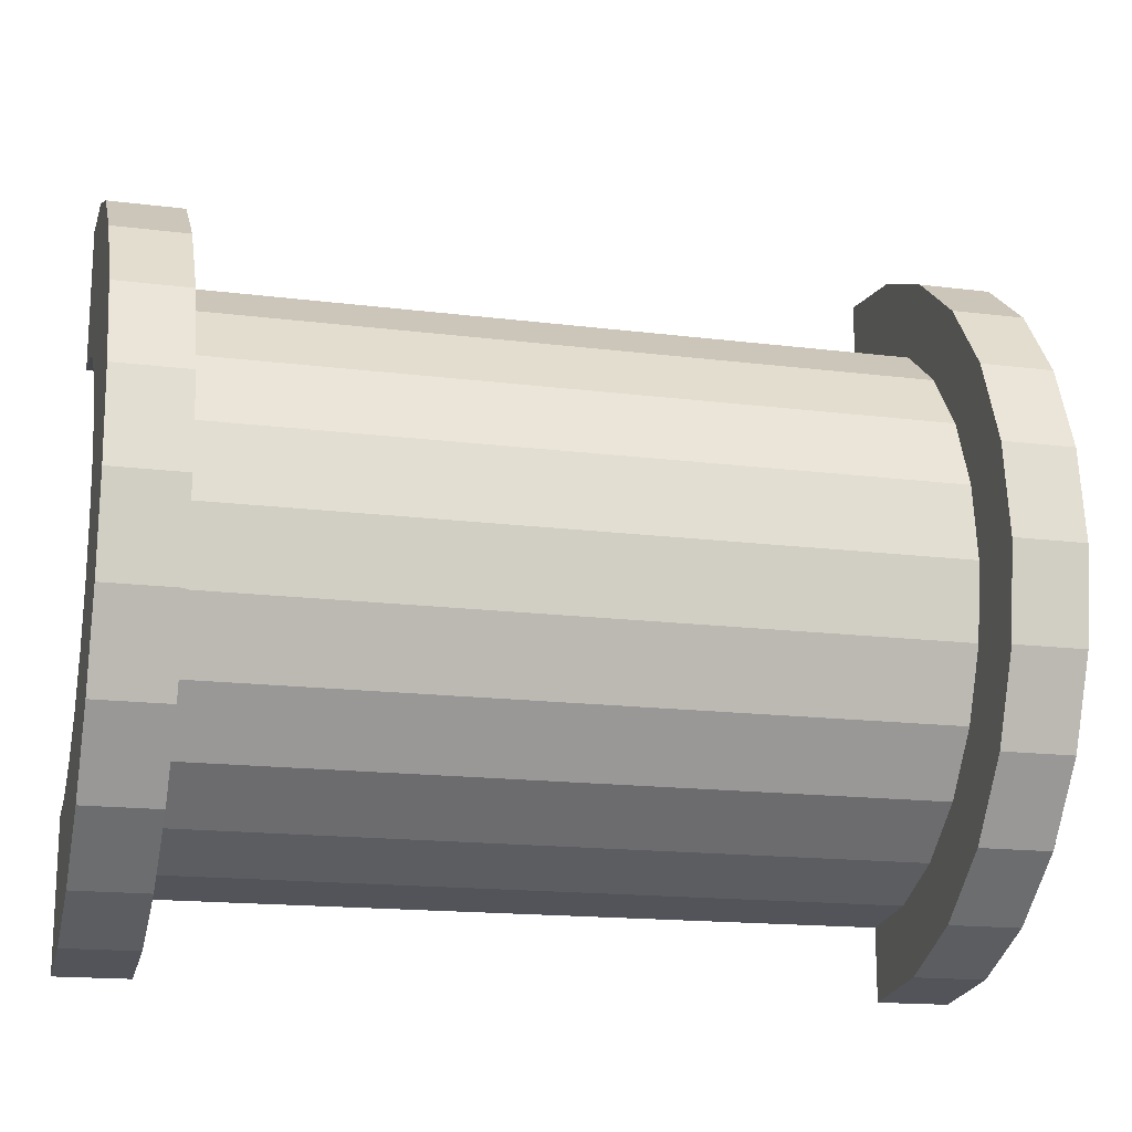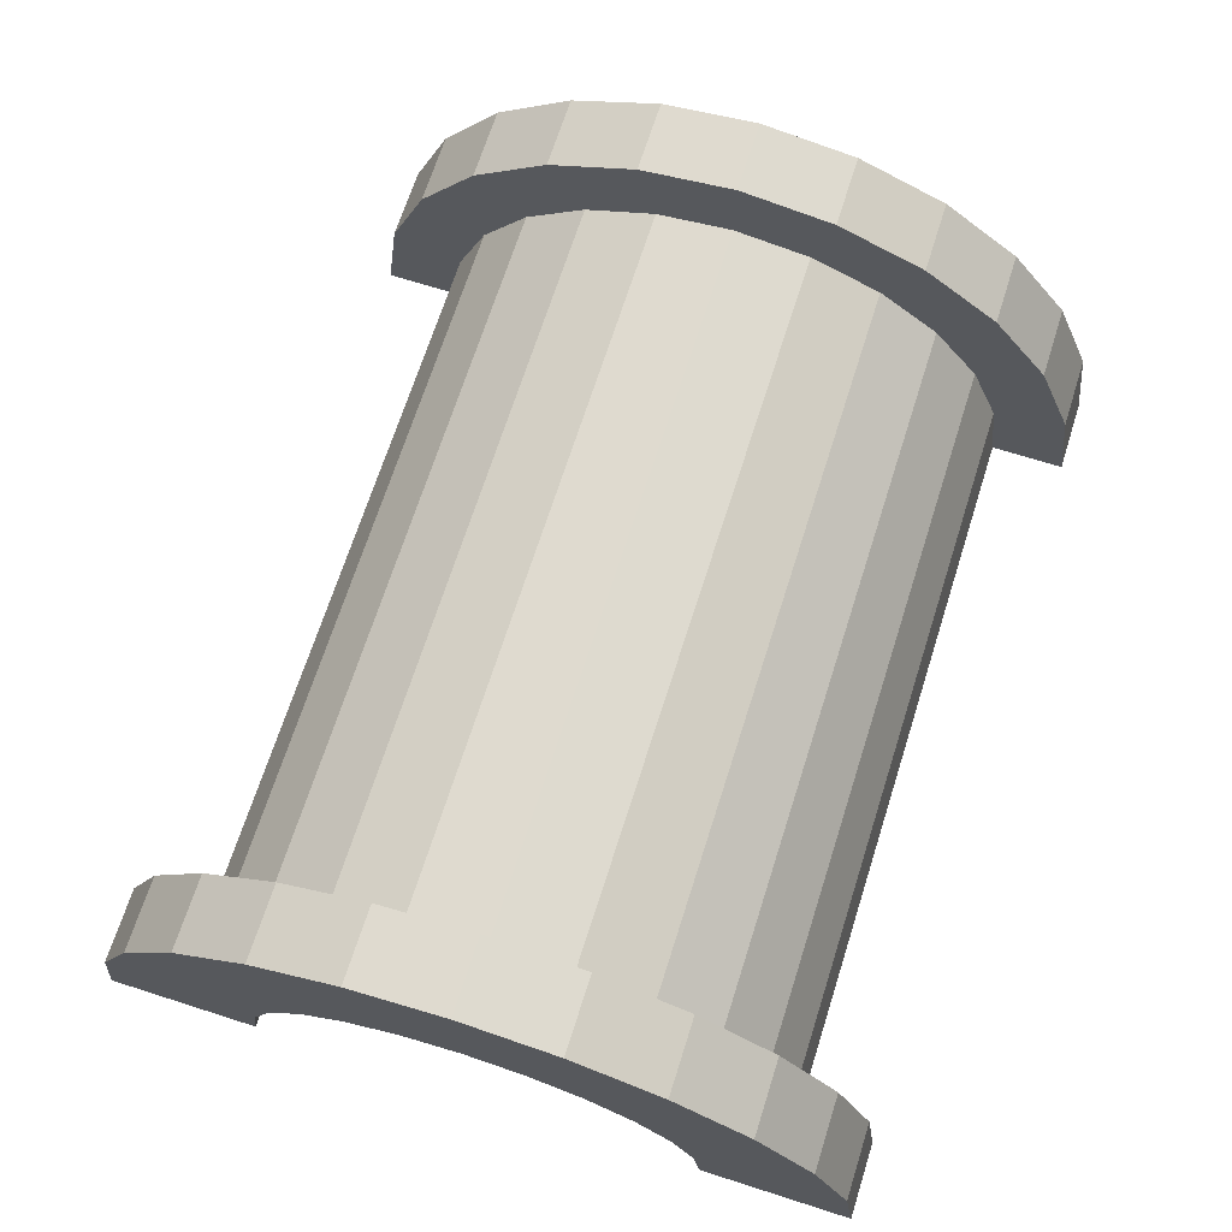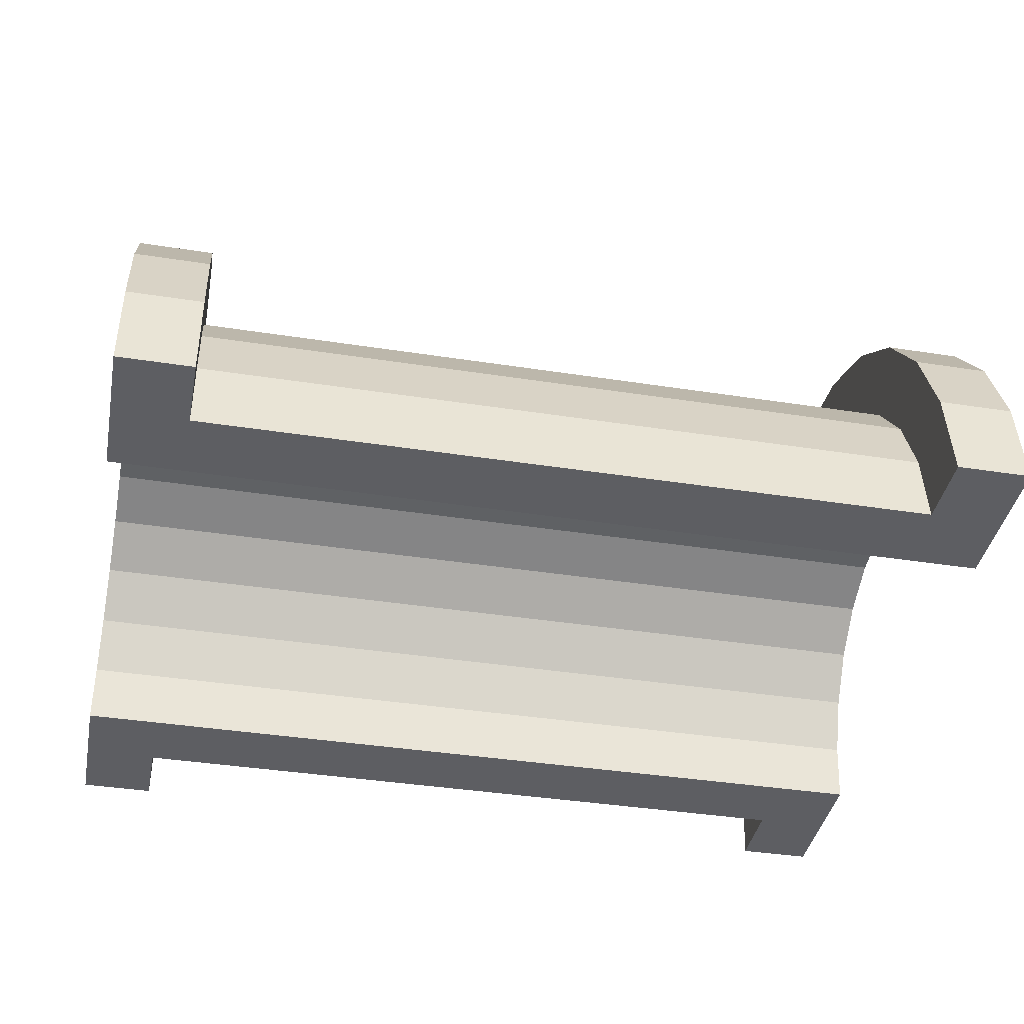
<metadata>
{"format":"obj","ext":"obj","renderer":"f3d","projection":"perspective","resolution":1024,"background":"white","views":[{"elev":-16.7,"azim":-14.2,"up":"+Y"},{"elev":69.4,"azim":-72.3,"up":"+Z"},{"elev":-39.4,"azim":169.0,"up":"+Z"}]}
</metadata>
<code>
v 1 1.035 3.864
v 10.86 0 4
v 10.86 1.035 3.864
v 10.86 0 4
v 1 1.035 3.864
v 1 0 4
v 10.86 4 0
v 1 4 0
v 10.86 4 0
v 1 4 0
v 10.86 4 0
v 1 4 0
v 1 -3.864 1.035
v 10.86 -4 0
v 10.86 -3.864 1.035
v 10.86 -4 0
v 1 -3.864 1.035
v 1 -4 0
v 10.86 3.464 2
v 1 2.828 2.828
v 10.86 2.828 2.828
v 1 2.828 2.828
v 10.86 3.464 2
v 1 3.464 2
v 1 2.828 2.828
v 10.86 2 3.464
v 10.86 2.828 2.828
v 10.86 2 3.464
v 1 2.828 2.828
v 1 2 3.464
v 10.86 3.864 1.035
v 1 3.464 2
v 10.86 3.464 2
v 1 3.464 2
v 10.86 3.864 1.035
v 1 3.864 1.035
v 1 -3.464 2
v 10.86 -2.828 2.828
v 1 -2.828 2.828
v 10.86 -2.828 2.828
v 1 -3.464 2
v 10.86 -3.464 2
v -0 2.898 0.7765
v -0 4.83 1.294
v 0 5 0
v -0 4.83 1.294
v -0 2.898 0.7765
v -0 4.33 2.5
v -0 2.898 0.7765
v 0 5 0
v 0 3 0
v -0 2.598 1.5
v -0 4.33 2.5
v -0 2.898 0.7765
v -0 4.33 2.5
v -0 2.598 1.5
v -0 3.535 3.535
v -0 2.121 2.121
v -0 3.535 3.535
v -0 2.598 1.5
v -0 3.535 3.535
v -0 2.121 2.121
v -0 2.5 4.33
v -0 1.5 2.598
v -0 2.5 4.33
v -0 2.121 2.121
v -0 1.5 2.598
v -0 1.294 4.83
v -0 2.5 4.33
v -0 0.7765 2.898
v -0 1.294 4.83
v -0 1.5 2.598
v -0 0 3
v -0 1.294 4.83
v -0 0.7765 2.898
v -0 0 3
v -0 0 5
v -0 1.294 4.83
v -0 -0.7765 2.898
v -0 0 5
v -0 0 3
v -0 -0.7765 2.898
v -0 -1.294 4.83
v -0 0 5
v -0 -1.5 2.598
v -0 -1.294 4.83
v -0 -0.7765 2.898
v -0 -2.5 4.33
v -0 -1.5 2.598
v -0 -2.121 2.121
v -0 -1.5 2.598
v -0 -2.5 4.33
v -0 -1.294 4.83
v -0 -3.535 3.535
v -0 -2.121 2.121
v -0 -2.598 1.5
v -0 -4.33 2.5
v -0 -2.598 1.5
v -0 -2.898 0.7765
v -0 -4.83 1.294
v -0 -2.898 0.7765
v 0 -3 0
v -0 -2.121 2.121
v -0 -3.535 3.535
v -0 -2.5 4.33
v -0 -2.598 1.5
v -0 -4.33 2.5
v -0 -3.535 3.535
v -0 -2.898 0.7765
v -0 -4.83 1.294
v -0 -4.33 2.5
v -0 -4.83 1.294
v 0 -3 0
v 0 -5 0
v 1 2 3.464
v 10.86 1.035 3.864
v 10.86 2 3.464
v 10.86 1.035 3.864
v 1 2 3.464
v 1 1.035 3.864
v 10.86 4 0
v 1 3.864 1.035
v 10.86 3.864 1.035
v 1 3.864 1.035
v 10.86 4 0
v 1 4 0
v 1 -4 0
v 10.86 -4 0
v 1 -4 0
v 10.86 -4 0
v 1 -4 0
v 10.86 -4 0
v 1 -3.864 1.035
v 10.86 -3.464 2
v 1 -3.464 2
v 10.86 -3.464 2
v 1 -3.864 1.035
v 10.86 -3.864 1.035
v 1 -2 3.464
v 10.86 -2.828 2.828
v 10.86 -2 3.464
v 10.86 -2.828 2.828
v 1 -2 3.464
v 1 -2.828 2.828
v 1 0 4
v 10.86 -1.035 3.864
v 10.86 0 4
v 10.86 -1.035 3.864
v 1 0 4
v 1 -1.035 3.864
v 1 -1.035 3.864
v 10.86 -2 3.464
v 10.86 -1.035 3.864
v 10.86 -2 3.464
v 1 -1.035 3.864
v 1 -2 3.464
v 11.86 0 3
v -0 0.7765 2.898
v 11.86 0.7765 2.898
v -0 0.7765 2.898
v 11.86 0 3
v -0 0 3
v 11.86 3 0
v 11.86 3 0
v 0 3 0
v -0 2.598 1.5
v 11.86 2.121 2.121
v -0 2.121 2.121
v 11.86 2.121 2.121
v -0 2.598 1.5
v 11.86 2.598 1.5
v 11.86 1.5 2.598
v -0 2.121 2.121
v 11.86 2.121 2.121
v -0 2.121 2.121
v 11.86 1.5 2.598
v -0 1.5 2.598
v -0 2.898 0.7765
v 11.86 2.598 1.5
v -0 2.598 1.5
v 11.86 2.598 1.5
v -0 2.898 0.7765
v 11.86 2.898 0.7765
v 11.86 -2.598 1.5
v -0 -2.121 2.121
v 11.86 -2.121 2.121
v -0 -2.121 2.121
v 11.86 -2.598 1.5
v -0 -2.598 1.5
v 11.86 0.7765 2.898
v -0 1.5 2.598
v 11.86 1.5 2.598
v -0 1.5 2.598
v 11.86 0.7765 2.898
v -0 0.7765 2.898
v -0 2.898 0.7765
v 11.86 3 0
v 11.86 2.898 0.7765
v 11.86 3 0
v -0 2.898 0.7765
v 0 3 0
v 11.86 -3 0
v 11.86 -3 0
v 0 -3 0
v 11.86 -2.898 0.7765
v -0 -2.598 1.5
v 11.86 -2.598 1.5
v -0 -2.598 1.5
v 11.86 -2.898 0.7765
v -0 -2.898 0.7765
v -0 -2.121 2.121
v 11.86 -1.5 2.598
v 11.86 -2.121 2.121
v 11.86 -1.5 2.598
v -0 -2.121 2.121
v -0 -1.5 2.598
v -0 -0.7765 2.898
v 11.86 0 3
v 11.86 -0.7765 2.898
v 11.86 0 3
v -0 -0.7765 2.898
v -0 0 3
v 11.86 -3 0
v -0 -2.898 0.7765
v 11.86 -2.898 0.7765
v -0 -2.898 0.7765
v 11.86 -3 0
v 0 -3 0
v -0 -1.5 2.598
v 11.86 -0.7765 2.898
v 11.86 -1.5 2.598
v 11.86 -0.7765 2.898
v -0 -1.5 2.598
v -0 -0.7765 2.898
v -0 1.294 4.83
v 1 0 5
v 1 1.294 4.83
v 1 0 5
v -0 1.294 4.83
v -0 0 5
v 1 5 0
v 0 5 0
v 1 5 0
v 1 -2.5 4.33
v -0 -3.535 3.535
v 1 -3.535 3.535
v -0 -3.535 3.535
v 1 -2.5 4.33
v -0 -2.5 4.33
v 1 4.33 2.5
v -0 3.535 3.535
v 1 3.535 3.535
v -0 3.535 3.535
v 1 4.33 2.5
v -0 4.33 2.5
v 1 4.83 1.294
v 1 3.864 1.035
v 1 4 0
v 1 3.464 2
v 1 4.33 2.5
v 1 3.535 3.535
v 1 4.33 2.5
v 1 3.464 2
v 1 3.864 1.035
v 1 3.535 3.535
v 1 2.828 2.828
v 1 3.464 2
v 1 2.5 4.33
v 1 2.828 2.828
v 1 3.535 3.535
v 1 2.5 4.33
v 1 2 3.464
v 1 2.828 2.828
v 1 1.294 4.83
v 1 2 3.464
v 1 2.5 4.33
v 1 1.294 4.83
v 1 1.035 3.864
v 1 2 3.464
v 1 0 5
v 1 1.035 3.864
v 1 1.294 4.83
v 1 0 5
v 1 0 4
v 1 1.035 3.864
v 1 0 5
v 1 -1.035 3.864
v 1 0 4
v 1 -1.294 4.83
v 1 -1.035 3.864
v 1 0 5
v 1 -1.294 4.83
v 1 -2 3.464
v 1 -1.035 3.864
v 1 -2.5 4.33
v 1 -2 3.464
v 1 -1.294 4.83
v 1 -2.5 4.33
v 1 -2.828 2.828
v 1 -2 3.464
v 1 -3.535 3.535
v 1 -2.828 2.828
v 1 -2.5 4.33
v 1 -2.828 2.828
v 1 -3.535 3.535
v 1 -3.464 2
v 1 -4.33 2.5
v 1 -3.464 2
v 1 -3.535 3.535
v 1 -3.464 2
v 1 -4.33 2.5
v 1 -3.864 1.035
v 1 -4.83 1.294
v 1 -3.864 1.035
v 1 -4.33 2.5
v 1 -3.864 1.035
v 1 -4.83 1.294
v 1 -4 0
v 1 -5 0
v 1 -4 0
v 1 -4.83 1.294
v 1 -4 0
v 1 -5 0
v 1 -4 0
v 1 -4 0
v 1 -5 0
v 1 -5 0
v 1 4 0
v 1 5 0
v 1 4.83 1.294
v 1 3.864 1.035
v 1 4.83 1.294
v 1 4.33 2.5
v 1 5 0
v 1 4 0
v 1 5 0
v 1 5 0
v 1 4 0
v 1 4 0
v 1 5 0
v -0 4.83 1.294
v 1 4.83 1.294
v -0 4.83 1.294
v 1 5 0
v 0 5 0
v -0 -4.33 2.5
v 1 -3.535 3.535
v -0 -3.535 3.535
v 1 -3.535 3.535
v -0 -4.33 2.5
v 1 -4.33 2.5
v 1 0 5
v -0 -1.294 4.83
v 1 -1.294 4.83
v -0 -1.294 4.83
v 1 0 5
v -0 0 5
v -0 3.535 3.535
v 1 2.5 4.33
v 1 3.535 3.535
v 1 2.5 4.33
v -0 3.535 3.535
v -0 2.5 4.33
v -0 2.5 4.33
v 1 1.294 4.83
v 1 2.5 4.33
v 1 1.294 4.83
v -0 2.5 4.33
v -0 1.294 4.83
v 1 4.83 1.294
v -0 4.33 2.5
v 1 4.33 2.5
v -0 4.33 2.5
v 1 4.83 1.294
v -0 4.83 1.294
v 1 -5 0
v 0 -5 0
v 1 -5 0
v -0 -4.83 1.294
v 1 -4.33 2.5
v -0 -4.33 2.5
v 1 -4.33 2.5
v -0 -4.83 1.294
v 1 -4.83 1.294
v 1 -1.294 4.83
v -0 -2.5 4.33
v 1 -2.5 4.33
v -0 -2.5 4.33
v 1 -1.294 4.83
v -0 -1.294 4.83
v -0 -4.83 1.294
v 1 -5 0
v 1 -4.83 1.294
v 1 -5 0
v -0 -4.83 1.294
v 0 -5 0
v 10.86 1.294 4.83
v 11.86 0 5
v 11.86 1.294 4.83
v 11.86 0 5
v 10.86 1.294 4.83
v 10.86 0 5
v 10.86 -4.83 1.294
v 11.86 -4.33 2.5
v 10.86 -4.33 2.5
v 11.86 -4.33 2.5
v 10.86 -4.83 1.294
v 11.86 -4.83 1.294
v 11.86 5 0
v 10.86 4.83 1.294
v 11.86 4.83 1.294
v 10.86 4.83 1.294
v 11.86 5 0
v 10.86 5 0
v 10.86 2.5 4.33
v 11.86 1.294 4.83
v 11.86 2.5 4.33
v 11.86 1.294 4.83
v 10.86 2.5 4.33
v 10.86 1.294 4.83
v 10.86 0 5
v 11.86 -1.294 4.83
v 11.86 0 5
v 11.86 -1.294 4.83
v 10.86 0 5
v 10.86 -1.294 4.83
v 10.86 -4.33 2.5
v 11.86 -3.535 3.535
v 10.86 -3.535 3.535
v 11.86 -3.535 3.535
v 10.86 -4.33 2.5
v 11.86 -4.33 2.5
v 10.86 -5 0
v 10.86 -4 0
v 10.86 -4 0
v 10.86 -4 0
v 10.86 -4.83 1.294
v 10.86 -4.33 2.5
v 10.86 -5 0
v 10.86 -4 0
v 10.86 -5 0
v 10.86 -4 0
v 10.86 -5 0
v 10.86 -4.83 1.294
v 10.86 4 0
v 10.86 5 0
v 10.86 5 0
v 10.86 5 0
v 10.86 3.864 1.035
v 10.86 4.83 1.294
v 10.86 4 0
v 10.86 5 0
v 10.86 4 0
v 10.86 5 0
v 10.86 4 0
v 10.86 3.864 1.035
v 10.86 4.83 1.294
v 10.86 3.864 1.035
v 10.86 4.33 2.5
v 10.86 3.464 2
v 10.86 4.33 2.5
v 10.86 3.864 1.035
v 10.86 4.33 2.5
v 10.86 3.464 2
v 10.86 3.535 3.535
v 10.86 2.828 2.828
v 10.86 3.535 3.535
v 10.86 3.464 2
v 10.86 2.828 2.828
v 10.86 2.5 4.33
v 10.86 3.535 3.535
v 10.86 2 3.464
v 10.86 2.5 4.33
v 10.86 2.828 2.828
v 10.86 2 3.464
v 10.86 1.294 4.83
v 10.86 2.5 4.33
v 10.86 1.035 3.864
v 10.86 1.294 4.83
v 10.86 2 3.464
v 10.86 0 4
v 10.86 1.294 4.83
v 10.86 1.035 3.864
v 10.86 0 4
v 10.86 0 5
v 10.86 1.294 4.83
v 10.86 -1.035 3.864
v 10.86 0 5
v 10.86 0 4
v 10.86 -1.035 3.864
v 10.86 -1.294 4.83
v 10.86 0 5
v 10.86 -2 3.464
v 10.86 -1.294 4.83
v 10.86 -1.035 3.864
v 10.86 -2 3.464
v 10.86 -2.5 4.33
v 10.86 -1.294 4.83
v 10.86 -2.828 2.828
v 10.86 -2.5 4.33
v 10.86 -2 3.464
v 10.86 -3.535 3.535
v 10.86 -2.828 2.828
v 10.86 -3.464 2
v 10.86 -2.828 2.828
v 10.86 -3.535 3.535
v 10.86 -2.5 4.33
v 10.86 -4.33 2.5
v 10.86 -3.464 2
v 10.86 -3.864 1.035
v 10.86 -4.33 2.5
v 10.86 -3.864 1.035
v 10.86 -4 0
v 10.86 -3.464 2
v 10.86 -4.33 2.5
v 10.86 -3.535 3.535
v 11.86 5 0
v 10.86 5 0
v 11.86 5 0
v 10.86 5 0
v 11.86 5 0
v 10.86 5 0
v 11.86 4.83 1.294
v 11.86 2.898 0.7765
v 11.86 3 0
v 11.86 4.33 2.5
v 11.86 2.598 1.5
v 11.86 2.898 0.7765
v 11.86 2.121 2.121
v 11.86 3.535 3.535
v 11.86 2.5 4.33
v 11.86 3.535 3.535
v 11.86 2.121 2.121
v 11.86 2.598 1.5
v 11.86 2.5 4.33
v 11.86 1.5 2.598
v 11.86 2.121 2.121
v 11.86 1.294 4.83
v 11.86 1.5 2.598
v 11.86 2.5 4.33
v 11.86 1.294 4.83
v 11.86 0.7765 2.898
v 11.86 1.5 2.598
v 11.86 0 5
v 11.86 0.7765 2.898
v 11.86 1.294 4.83
v 11.86 0 5
v 11.86 0 3
v 11.86 0.7765 2.898
v 11.86 0 5
v 11.86 -0.7765 2.898
v 11.86 0 3
v 11.86 -1.294 4.83
v 11.86 -0.7765 2.898
v 11.86 0 5
v 11.86 -1.294 4.83
v 11.86 -1.5 2.598
v 11.86 -0.7765 2.898
v 11.86 -2.5 4.33
v 11.86 -1.5 2.598
v 11.86 -1.294 4.83
v 11.86 -1.5 2.598
v 11.86 -2.5 4.33
v 11.86 -2.121 2.121
v 11.86 -3.535 3.535
v 11.86 -2.121 2.121
v 11.86 -2.5 4.33
v 11.86 -2.121 2.121
v 11.86 -3.535 3.535
v 11.86 -2.598 1.5
v 11.86 -4.33 2.5
v 11.86 -2.598 1.5
v 11.86 -3.535 3.535
v 11.86 -2.598 1.5
v 11.86 -4.33 2.5
v 11.86 -2.898 0.7765
v 11.86 -4.83 1.294
v 11.86 -2.898 0.7765
v 11.86 -4.33 2.5
v 11.86 -2.898 0.7765
v 11.86 -4.83 1.294
v 11.86 -3 0
v 11.86 -5 0
v 11.86 -3 0
v 11.86 -4.83 1.294
v 11.86 -3 0
v 11.86 -5 0
v 11.86 -3 0
v 11.86 -3 0
v 11.86 -5 0
v 11.86 -5 0
v 11.86 3 0
v 11.86 5 0
v 11.86 4.83 1.294
v 11.86 2.898 0.7765
v 11.86 4.83 1.294
v 11.86 4.33 2.5
v 11.86 2.598 1.5
v 11.86 4.33 2.5
v 11.86 3.535 3.535
v 11.86 5 0
v 11.86 3 0
v 11.86 5 0
v 11.86 5 0
v 11.86 3 0
v 11.86 3 0
v 10.86 3.535 3.535
v 11.86 2.5 4.33
v 11.86 3.535 3.535
v 11.86 2.5 4.33
v 10.86 3.535 3.535
v 10.86 2.5 4.33
v 11.86 4.83 1.294
v 10.86 4.33 2.5
v 11.86 4.33 2.5
v 10.86 4.33 2.5
v 11.86 4.83 1.294
v 10.86 4.83 1.294
v 11.86 4.33 2.5
v 10.86 3.535 3.535
v 11.86 3.535 3.535
v 10.86 3.535 3.535
v 11.86 4.33 2.5
v 10.86 4.33 2.5
v 10.86 -5 0
v 11.86 -5 0
v 10.86 -5 0
v 11.86 -5 0
v 10.86 -5 0
v 11.86 -5 0
v 10.86 -4.83 1.294
v 11.86 -5 0
v 11.86 -4.83 1.294
v 11.86 -5 0
v 10.86 -4.83 1.294
v 10.86 -5 0
v 10.86 -1.294 4.83
v 11.86 -2.5 4.33
v 11.86 -1.294 4.83
v 11.86 -2.5 4.33
v 10.86 -1.294 4.83
v 10.86 -2.5 4.33
v 10.86 -2.5 4.33
v 11.86 -3.535 3.535
v 11.86 -2.5 4.33
v 11.86 -3.535 3.535
v 10.86 -2.5 4.33
v 10.86 -3.535 3.535
v 11.86 3 0
v 10.86 4 0
v 11.86 5 0
v 11.86 3 0
v 1 4 0
v 10.86 4 0
v 0 3 0
v 1 4 0
v 11.86 3 0
v 0 5 0
v 1 4 0
v 0 3 0
v 1 4 0
v 0 5 0
v 1 5 0
v 11.86 5 0
v 10.86 4 0
v 10.86 5 0
v 1 -5 0
v 0 -5 0
v 1 -4 0
v 10.86 -4 0
v 11.86 -5 0
v 10.86 -5 0
v 11.86 -5 0
v 10.86 -4 0
v 11.86 -3 0
v 1 -4 0
v 11.86 -3 0
v 10.86 -4 0
v 1 -4 0
v 0 -3 0
v 11.86 -3 0
v 0 -3 0
v 1 -4 0
v 0 -5 0
f 1 2 3
f 4 5 6
f 7 8 9
f 10 11 12
f 13 14 15
f 16 17 18
f 19 20 21
f 22 23 24
f 25 26 27
f 28 29 30
f 31 32 33
f 34 35 36
f 37 38 39
f 40 41 42
f 43 44 45
f 46 47 48
f 49 50 51
f 52 53 54
f 55 56 57
f 58 59 60
f 61 62 63
f 64 65 66
f 67 68 69
f 70 71 72
f 73 74 75
f 76 77 78
f 79 80 81
f 82 83 84
f 85 86 87
f 88 89 90
f 91 92 93
f 94 95 96
f 97 98 99
f 100 101 102
f 103 104 105
f 106 107 108
f 109 110 111
f 112 113 114
f 115 116 117
f 118 119 120
f 121 122 123
f 124 125 126
f 127 128 129
f 130 131 132
f 133 134 135
f 136 137 138
f 139 140 141
f 142 143 144
f 145 146 147
f 148 149 150
f 151 152 153
f 154 155 156
f 157 158 159
f 160 161 162
f 163 164 165
f 166 167 168
f 169 170 171
f 172 173 174
f 175 176 177
f 178 179 180
f 181 182 183
f 184 185 186
f 187 188 189
f 190 191 192
f 193 194 195
f 196 197 198
f 199 200 201
f 202 203 204
f 205 206 207
f 208 209 210
f 211 212 213
f 214 215 216
f 217 218 219
f 220 221 222
f 223 224 225
f 226 227 228
f 229 230 231
f 232 233 234
f 235 236 237
f 238 239 240
f 241 242 243
f 244 245 246
f 247 248 249
f 250 251 252
f 253 254 255
f 256 257 258
f 259 260 261
f 262 263 264
f 265 266 267
f 268 269 270
f 271 272 273
f 274 275 276
f 277 278 279
f 280 281 282
f 283 284 285
f 286 287 288
f 289 290 291
f 292 293 294
f 295 296 297
f 298 299 300
f 301 302 303
f 304 305 306
f 307 308 309
f 310 311 312
f 313 314 315
f 316 317 318
f 319 320 321
f 322 323 324
f 325 326 327
f 328 329 330
f 331 332 333
f 334 335 336
f 337 338 339
f 340 341 342
f 343 344 345
f 346 347 348
f 349 350 351
f 352 353 354
f 355 356 357
f 358 359 360
f 361 362 363
f 364 365 366
f 367 368 369
f 370 371 372
f 373 374 375
f 376 377 378
f 379 380 381
f 382 383 384
f 385 386 387
f 388 389 390
f 391 392 393
f 394 395 396
f 397 398 399
f 400 401 402
f 403 404 405
f 406 407 408
f 409 410 411
f 412 413 414
f 415 416 417
f 418 419 420
f 421 422 423
f 424 425 426
f 427 428 429
f 430 431 432
f 433 434 435
f 436 437 438
f 439 440 441
f 442 443 444
f 445 446 447
f 448 449 450
f 451 452 453
f 454 455 456
f 457 458 459
f 460 461 462
f 463 464 465
f 466 467 468
f 469 470 471
f 472 473 474
f 475 476 477
f 478 479 480
f 481 482 483
f 484 485 486
f 487 488 489
f 490 491 492
f 493 494 495
f 496 497 498
f 499 500 501
f 502 503 504
f 505 506 507
f 508 509 510
f 511 512 513
f 514 515 516
f 517 518 519
f 520 521 522
f 523 524 525
f 526 527 528
f 529 530 531
f 532 533 534
f 535 536 537
f 538 539 540
f 541 542 543
f 544 545 546
f 547 548 549
f 550 551 552
f 553 554 555
f 556 557 558
f 559 560 561
f 562 563 564
f 565 566 567
f 568 569 570
f 571 572 573
f 574 575 576
f 577 578 579
f 580 581 582
f 583 584 585
f 586 587 588
f 589 590 591
f 592 593 594
f 595 596 597
f 598 599 600
f 601 602 603
f 604 605 606
f 607 608 609
f 610 611 612
f 613 614 615
f 616 617 618
f 619 620 621
f 622 623 624
f 625 626 627
f 628 629 630
f 631 632 633
f 634 635 636
f 637 638 639
f 640 641 642
f 643 644 645
f 646 647 648
f 649 650 651
f 652 653 654
f 655 656 657
f 658 659 660
f 661 662 663
f 664 665 666
f 667 668 669
f 670 671 672
f 673 674 675
f 676 677 678
f 679 680 681
f 682 683 684

</code>
